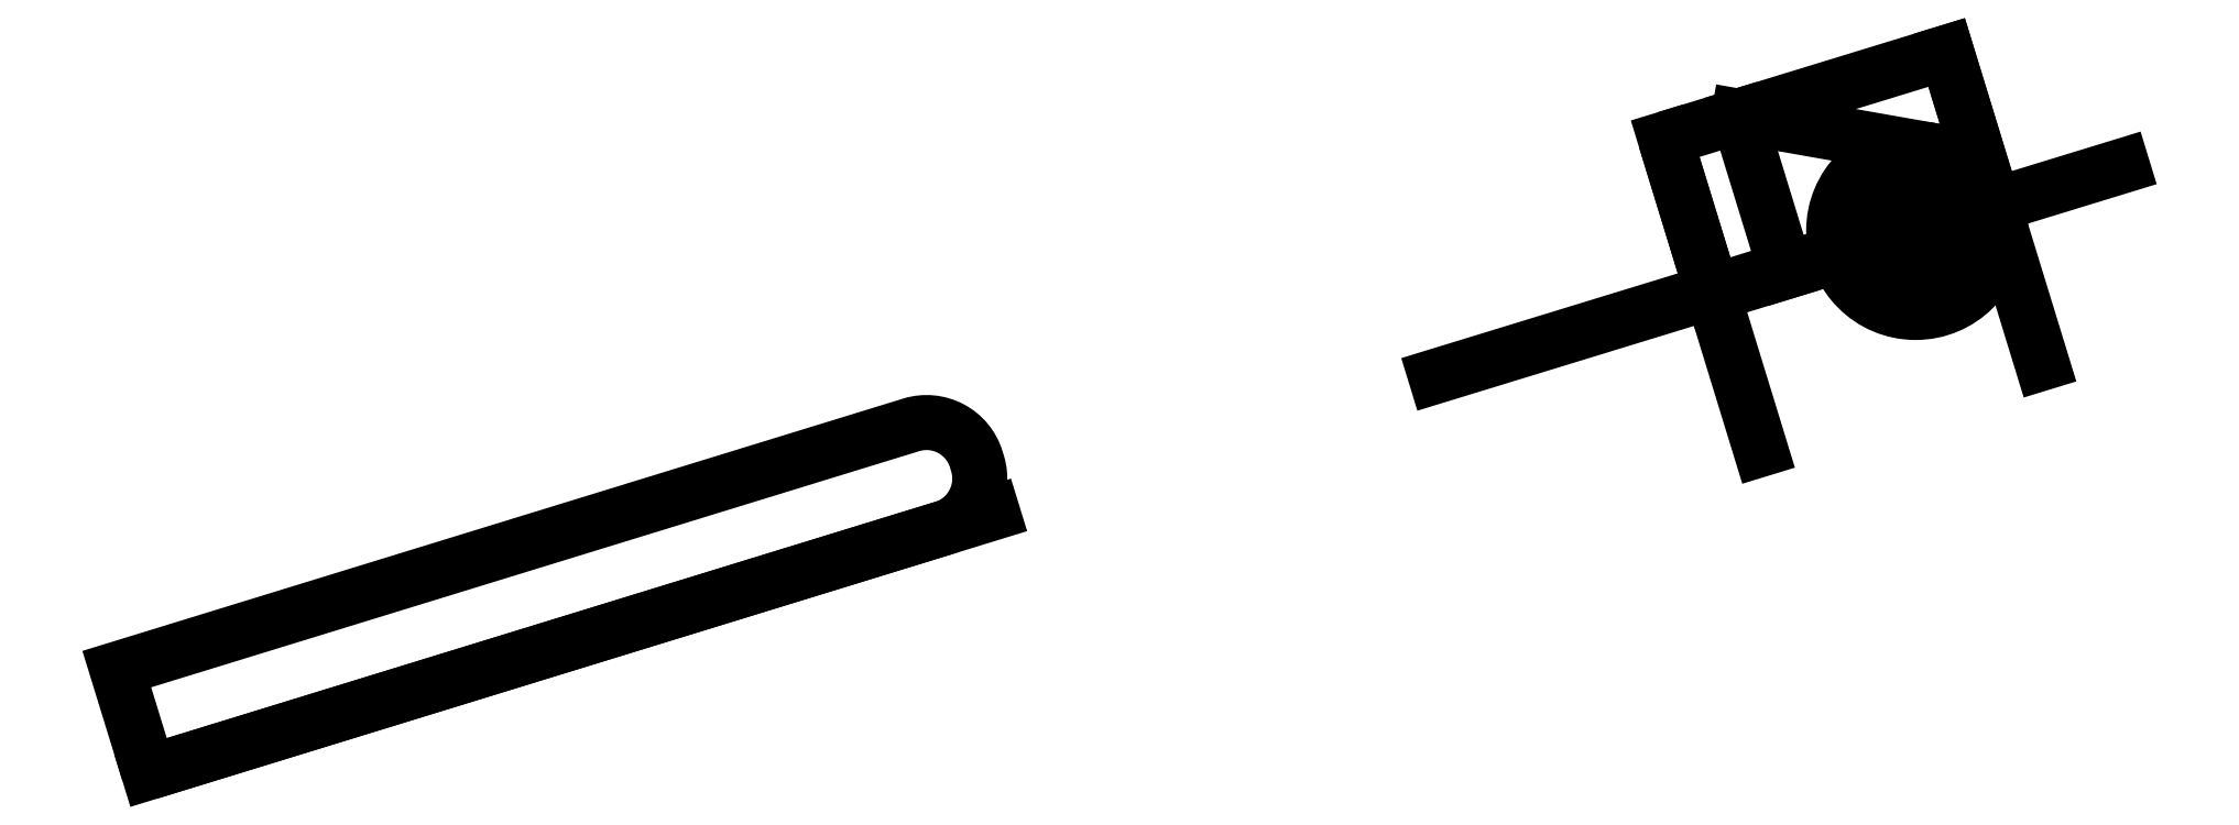
<metadata>
{"format":"dxf","ext":"dxf","renderer":"ezdxf+matplotlib","layout":"modelspace","background":"white","min_lineweight":24,"dpi":150}
</metadata>
<code>
0
SECTION
2
ENTITIES
0
LWPOLYLINE
8
0
90
6
70
1
43
0
10
-390
20
-120
10
-206.5
20
-63.53
42
0.4142
10
-198.5
20
-48.53
10
-198.8
20
-47.57
42
0.4142
10
-213.8
20
-39.63
10
-397.4
20
-96.11
0
LINE
8
0
10
-390
20
-120
30
0
11
-195
21
-60
31
0
0
LINE
8
0
10
65.93
20
20.22
30
4.263e-13
11
-92.7
21
-28.42
31
4.263e-13
0
CIRCLE
8
0
10
18.18
20
5.264
30
0
40
18.93
210
0
220
0
230
1
0
LWPOLYLINE
8
0
90
4
70
1
43
0
10
-39.67
20
26.5
10
25.35
20
46.44
10
36.36
20
10.53
10
-28.66
20
-9.406
0
LINE
8
0
10
47.37
20
-25.38
30
0
11
25.35
21
46.44
31
0
0
LINE
8
0
10
-39.67
20
26.5
30
0
11
-17.64
21
-45.32
31
0
0
LINE
8
0
10
21.46
20
23.9
30
0
11
-22.74
21
31.7
31
0
0
CIRCLE
8
0
10
18.18
20
5.264
30
0
40
7.5
210
0
220
0
230
1
0
LINE
8
0
10
-22.74
20
31.7
30
0
11
-11.73
21
-4.215
31
0
0
ENDSEC
0
EOF

</code>
